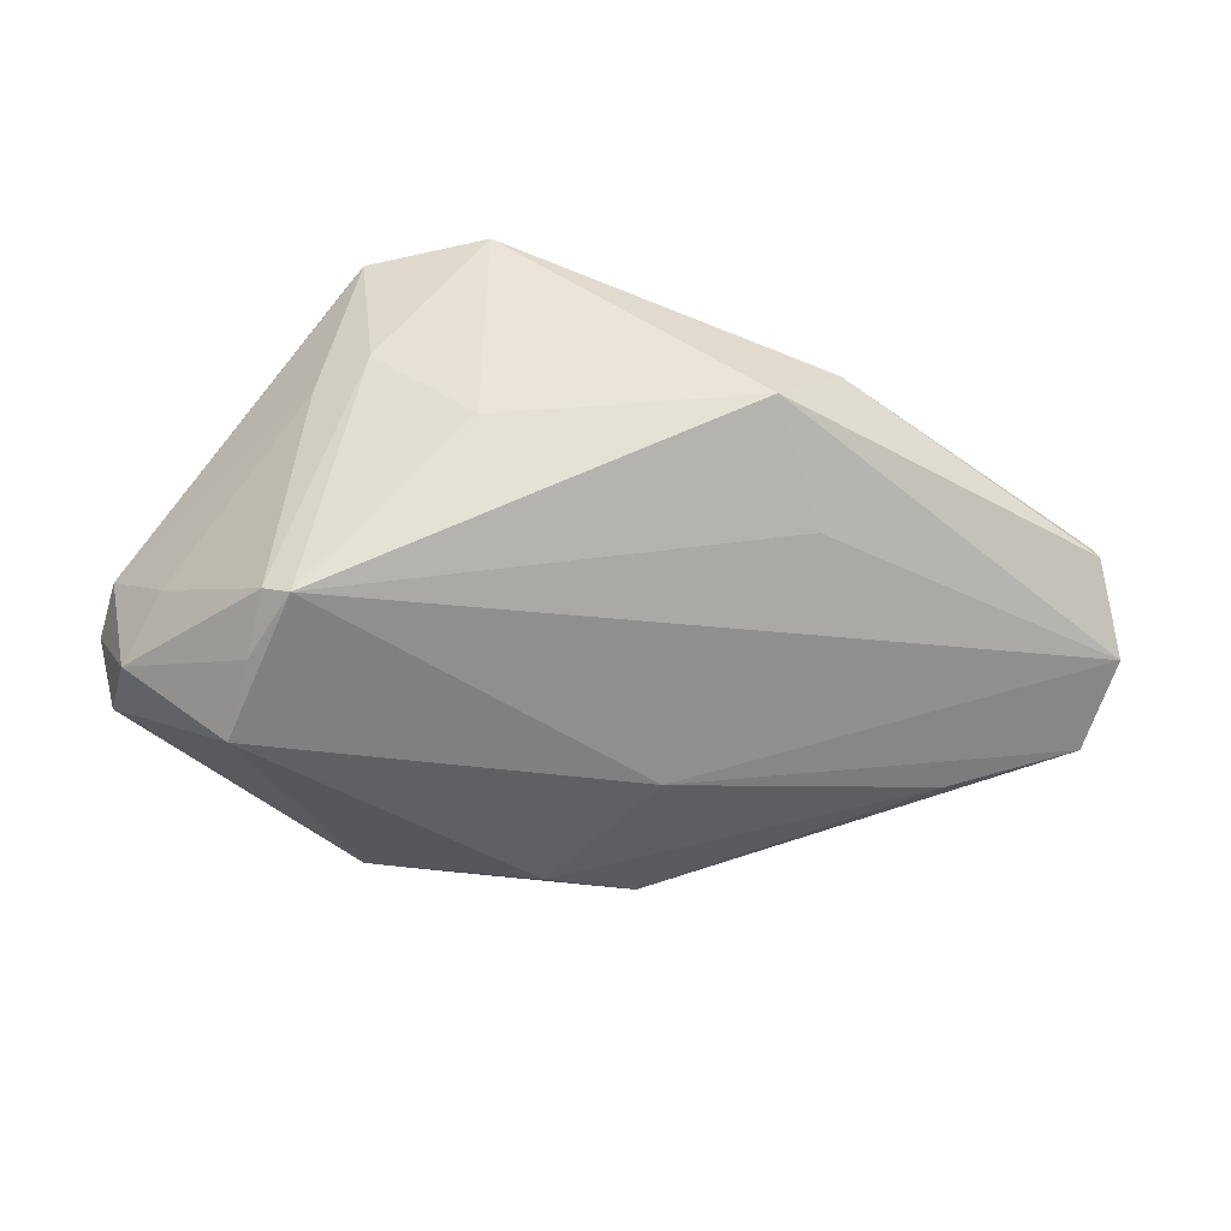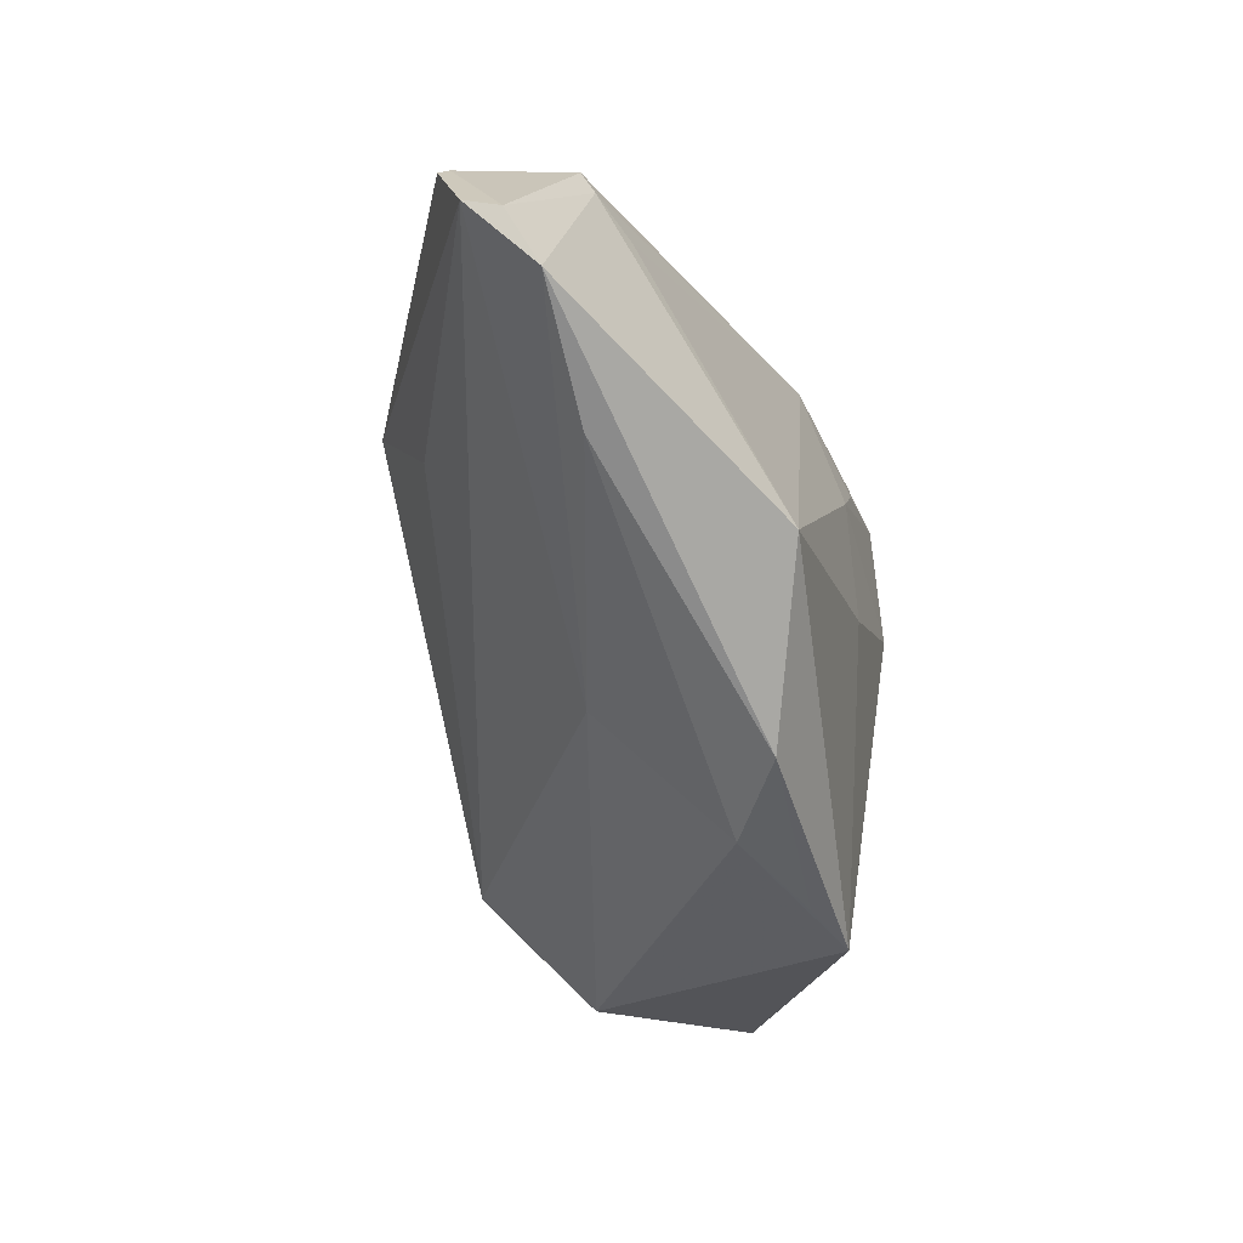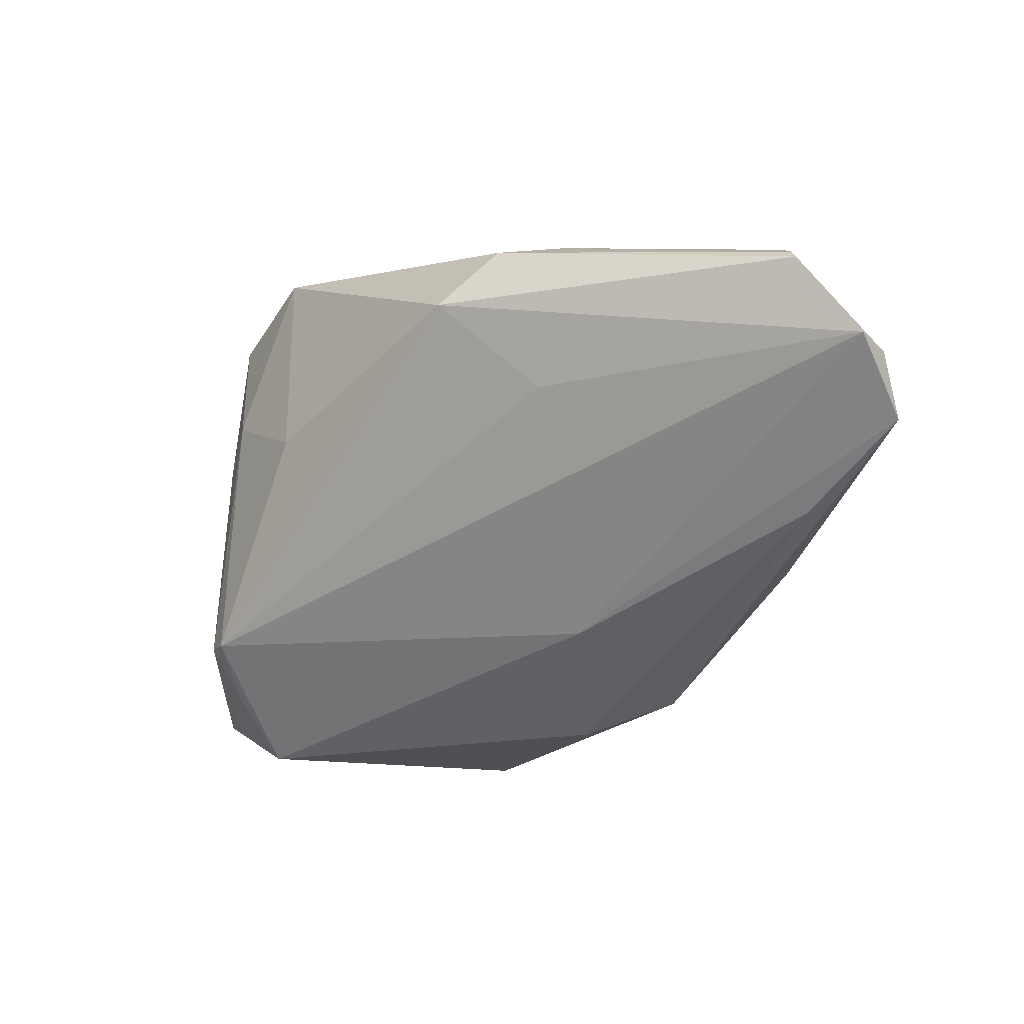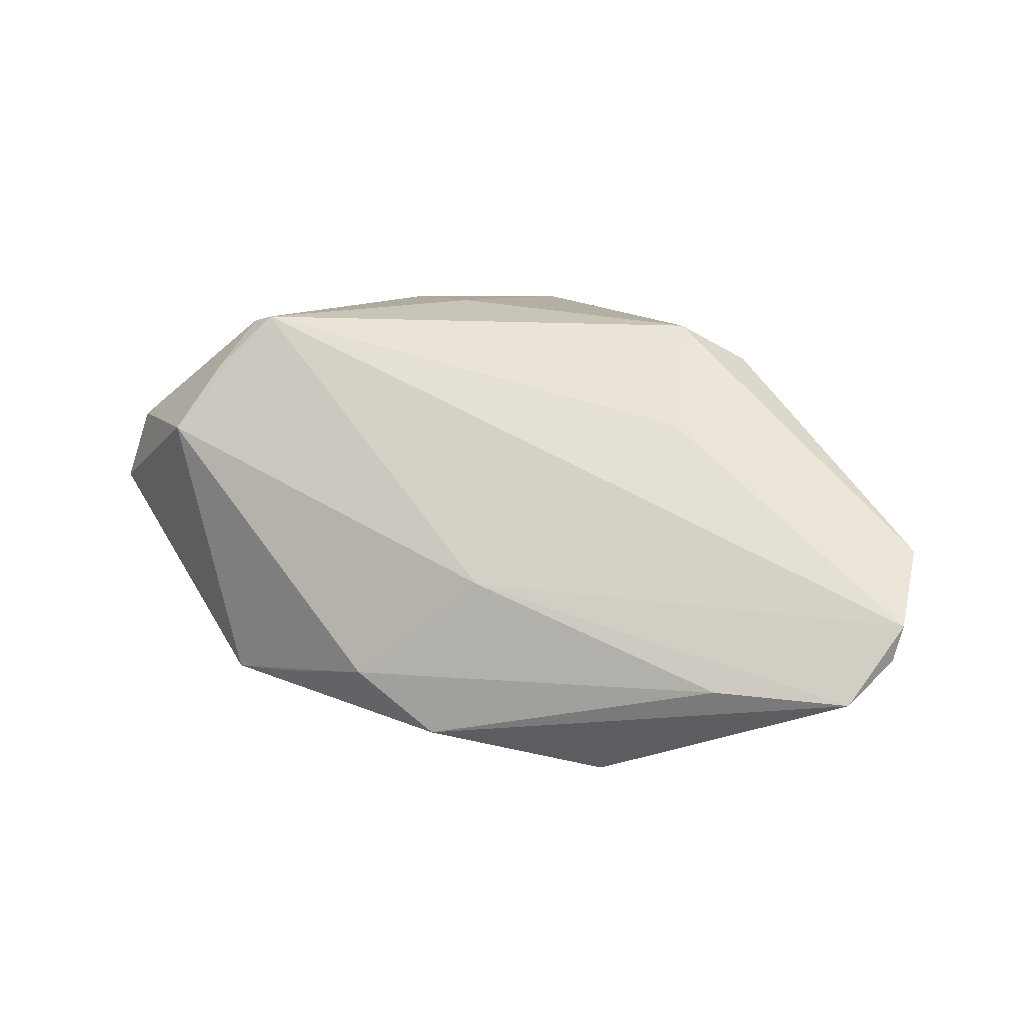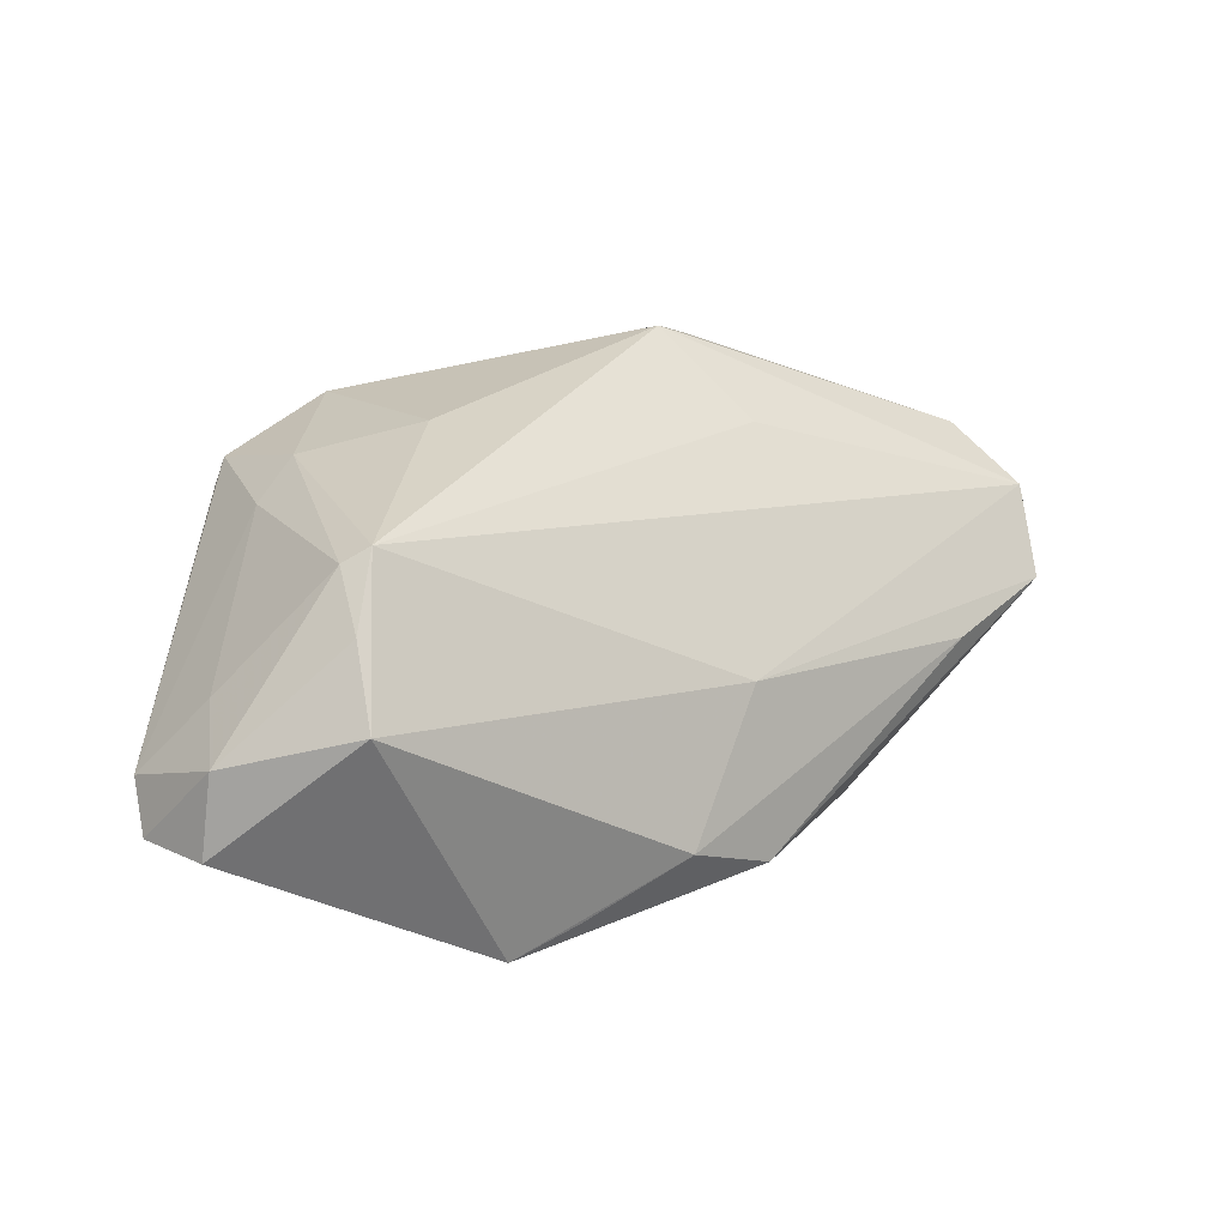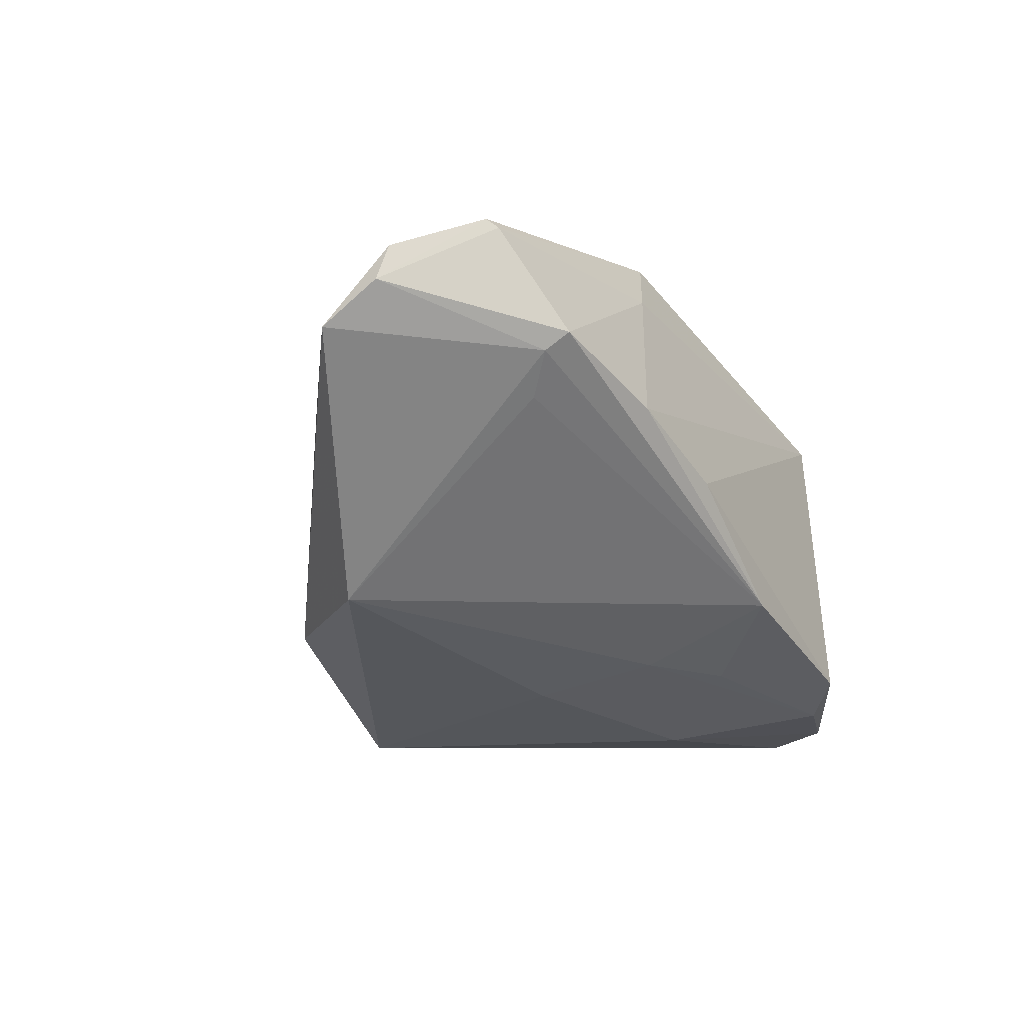
<metadata>
{"format":"obj","ext":"obj","renderer":"f3d","projection":"perspective","resolution":1024,"background":"white","views":[{"elev":70.1,"azim":20.3,"up":"+Z"},{"elev":-30.0,"azim":105.1,"up":"+Y"},{"elev":-9.7,"azim":42.6,"up":"+Y"},{"elev":28.0,"azim":47.6,"up":"+Z"},{"elev":34.5,"azim":-13.9,"up":"+Z"},{"elev":-32.2,"azim":118.7,"up":"+Z"}]}
</metadata>
<code>
v -0.04374 0.01424 -0.01759
v 0.04689 0.01986 -0.008971
v -0.02564 -0.02289 0.0272
v 0.0002433 0.03018 -0.01809
v 0.01106 -0.03464 -0.01096
v -0.02785 0.02637 -0.02169
v 0.03713 -0.01275 -0.02388
v -0.003079 -0.03724 -0.01619
v 0.02984 0.02744 0.01471
v 0.06802 0.0098 -0.00138
v -0.01186 -0.03885 -0.01877
v 0.02168 -0.02213 0.002912
v 0.06162 0.02124 0.008045
v 0.0005766 0.01316 -0.02312
v -0.02521 -0.02985 0.02223
v 0.02033 0.01857 0.02888
v -0.02668 0.009896 0.022
v 0.05133 0.02381 -0.006096
v -0.04939 -0.01327 -0.004617
v 0.068 0.0115 0.003119
v -0.01998 0.03095 0.01832
v 0.02596 0.02562 0.02351
v 0.01957 0.03095 -0.009557
v -0.02201 -0.02271 0.02888
v 0.06738 0.001968 -0.005319
v 0.03511 0.02981 -0.00673
v -0.04627 -0.01993 -0.007917
v -0.02535 -0.0378 0.0149
v -0.03573 0.0203 0.01277
v -0.01379 0.02497 -0.02119
v -0.03542 0.02492 -0.01616
v 0.0009053 -0.003376 -0.02397
v -0.01093 0.00506 0.02721
v 0.05317 -0.008216 -0.005633
v 0.02158 -0.03043 -0.01764
v -0.04997 -0.02105 0.001894
v -0.04992 -0.02712 -0.002449
v -0.04208 -0.03247 0.009659
v -0.04081 -0.02272 0.01202
v 0.05119 0.02708 -0.004388
v 0.02974 0.007722 0.01993
v -0.02219 0.006392 -0.02347
v -0.03193 0.004142 0.01934
v -0.04412 -0.03533 -0.0004671
v 0.06044 0.02234 0.007075
v -0.03403 0.02377 0.01483
v -0.03703 -0.01132 -0.01454
v -0.03945 0.02282 -0.01878
v -0.008512 0.01996 -0.02238
v -0.0231 0.03095 -0.01969
f 48 50 6
f 1 46 48
f 22 16 13
f 21 16 22
f 41 16 24
f 33 16 21
f 24 16 33
f 37 11 44
f 37 1 27
f 27 11 37
f 42 11 1
f 42 48 6
f 1 48 42
f 6 14 42
f 35 11 7
f 23 50 21
f 21 26 23
f 49 14 6
f 17 46 43
f 24 33 17
f 21 46 17
f 17 33 21
f 19 1 37
f 21 50 31
f 50 48 31
f 31 46 21
f 31 48 46
f 43 39 3
f 24 17 3
f 3 17 43
f 43 46 36
f 36 39 43
f 36 19 37
f 9 26 21
f 21 22 9
f 1 11 47
f 47 27 1
f 11 27 47
f 32 14 7
f 32 42 14
f 7 11 32
f 11 42 32
f 28 44 11
f 6 50 30
f 30 49 6
f 25 35 7
f 34 35 25
f 29 46 1
f 1 19 29
f 29 36 46
f 19 36 29
f 45 22 13
f 45 9 22
f 24 28 12
f 34 25 12
f 24 3 15
f 15 28 24
f 5 28 11
f 5 12 28
f 5 35 34
f 34 12 5
f 4 30 50
f 50 23 4
f 4 23 26
f 49 30 4
f 14 49 4
f 7 14 4
f 4 2 7
f 7 2 18
f 18 25 7
f 2 4 18
f 38 15 3
f 38 3 39
f 39 36 38
f 44 28 38
f 28 15 38
f 37 44 38
f 38 36 37
f 11 35 8
f 8 5 11
f 35 5 8
f 25 18 10
f 10 45 13
f 45 10 40
f 40 10 18
f 26 9 40
f 9 45 40
f 40 4 26
f 40 18 4
f 20 10 13
f 13 16 20
f 25 10 20
f 16 41 20
f 20 41 24
f 24 12 20
f 20 12 25

</code>
